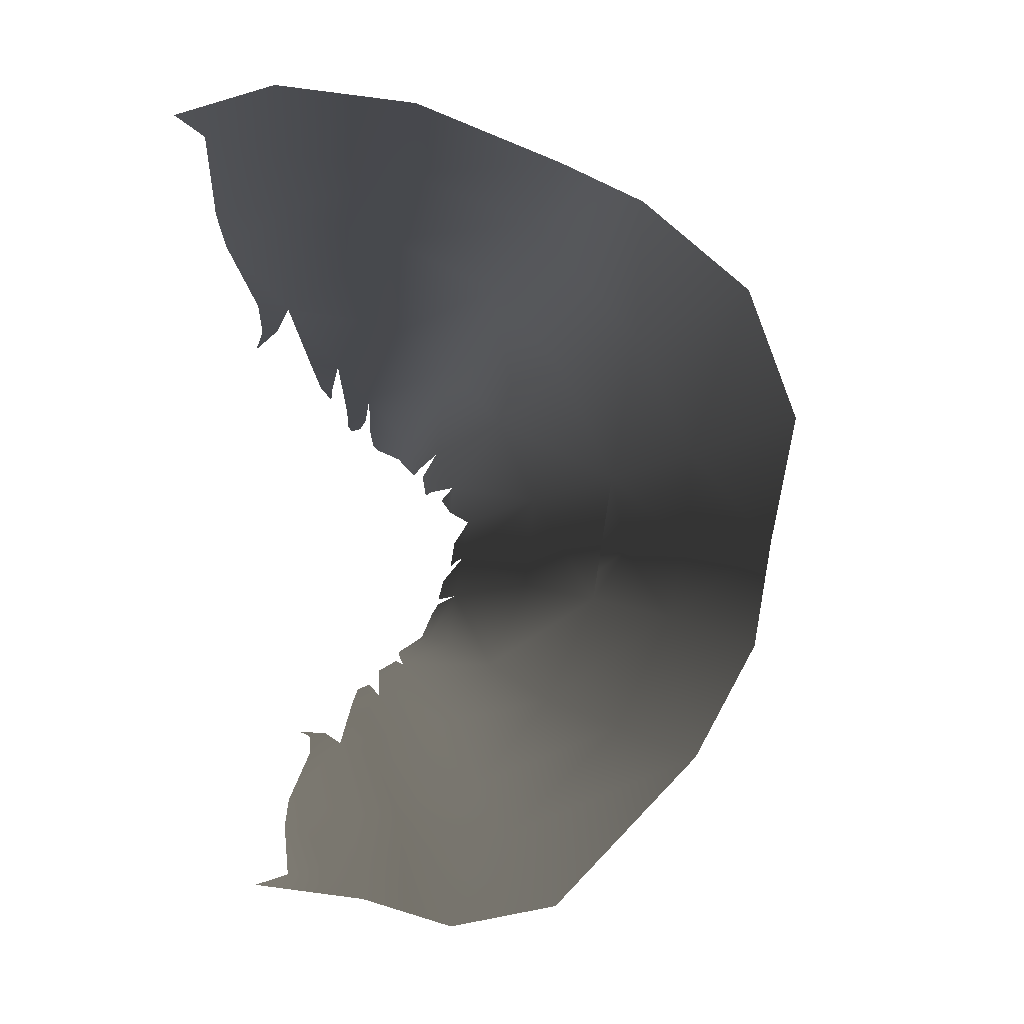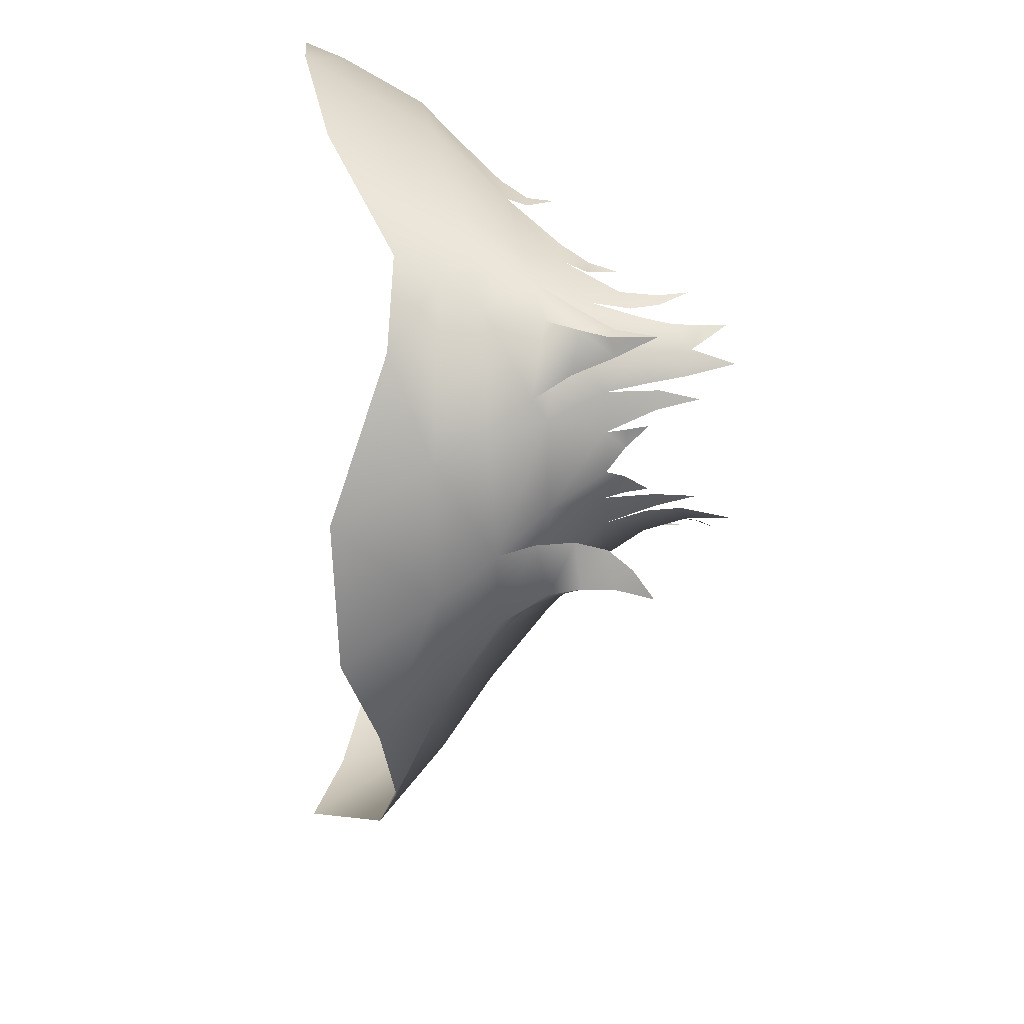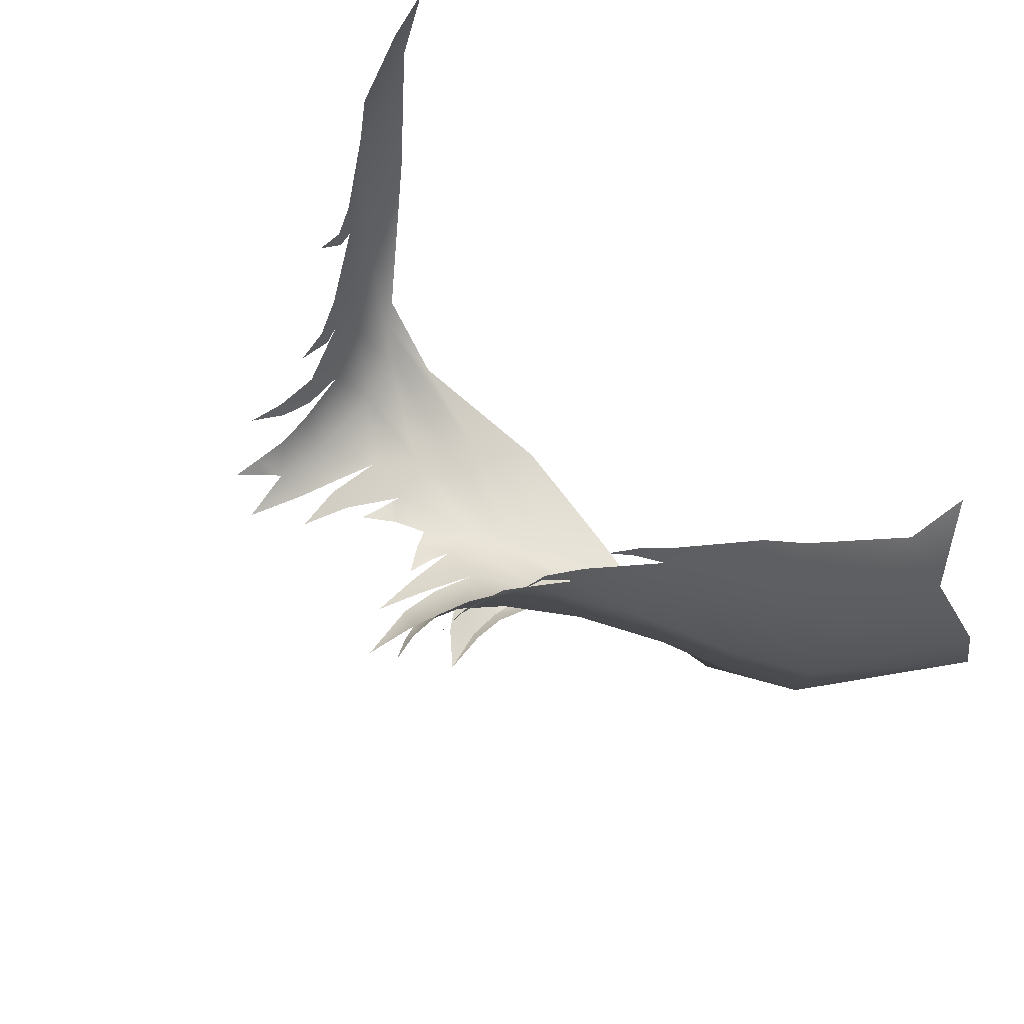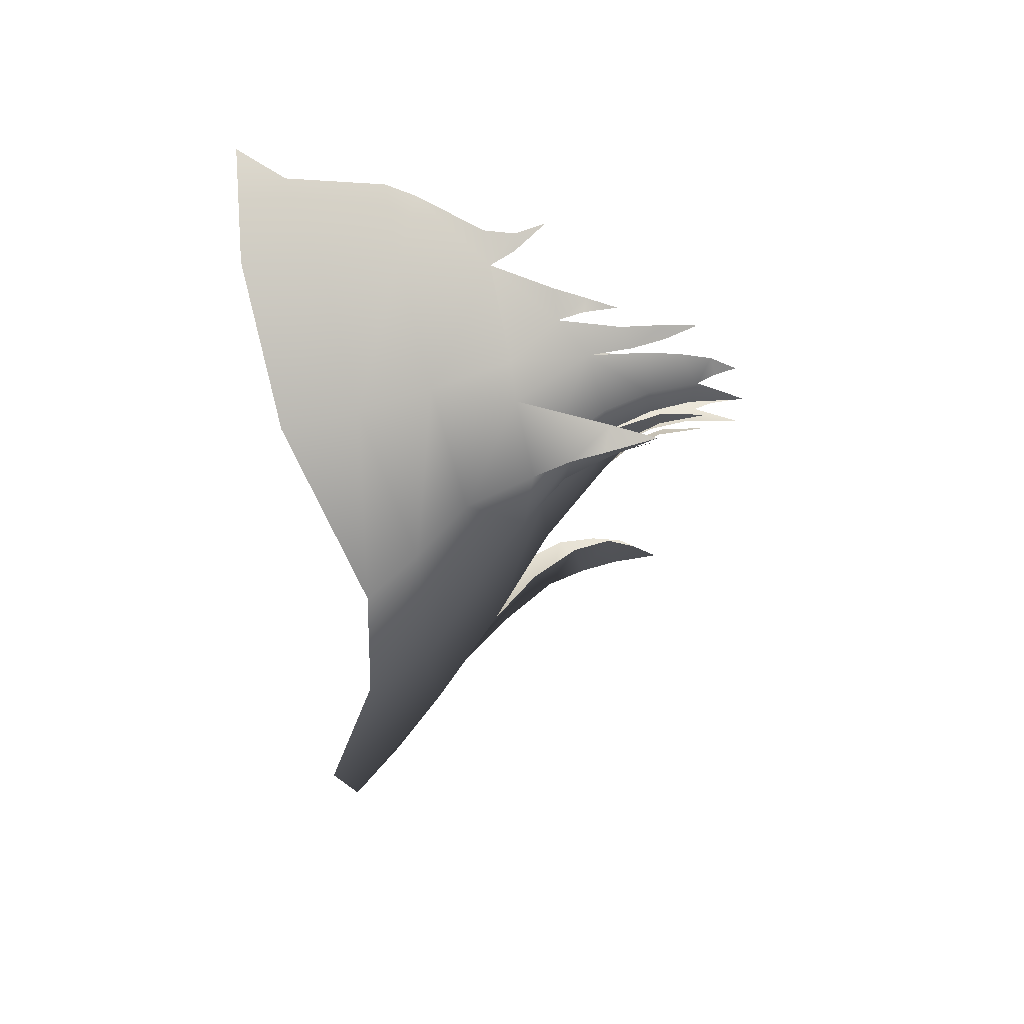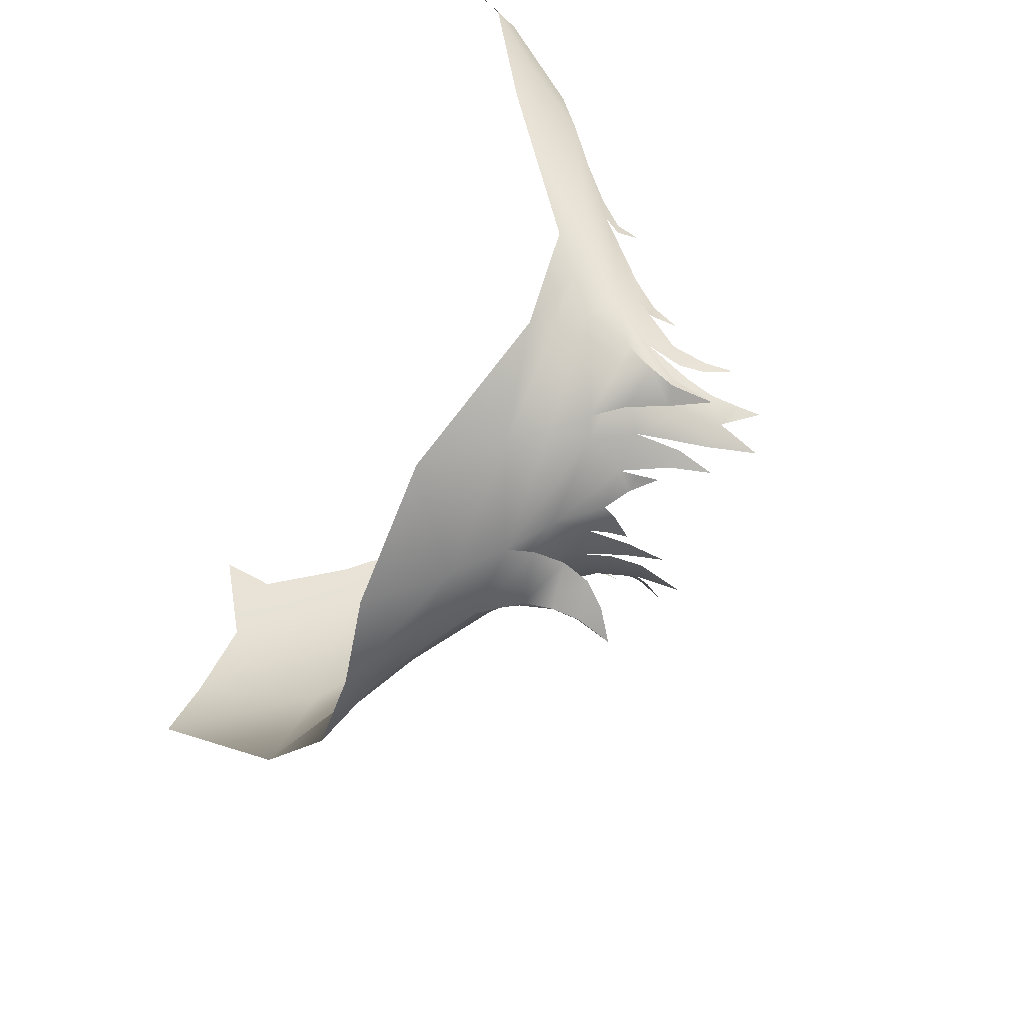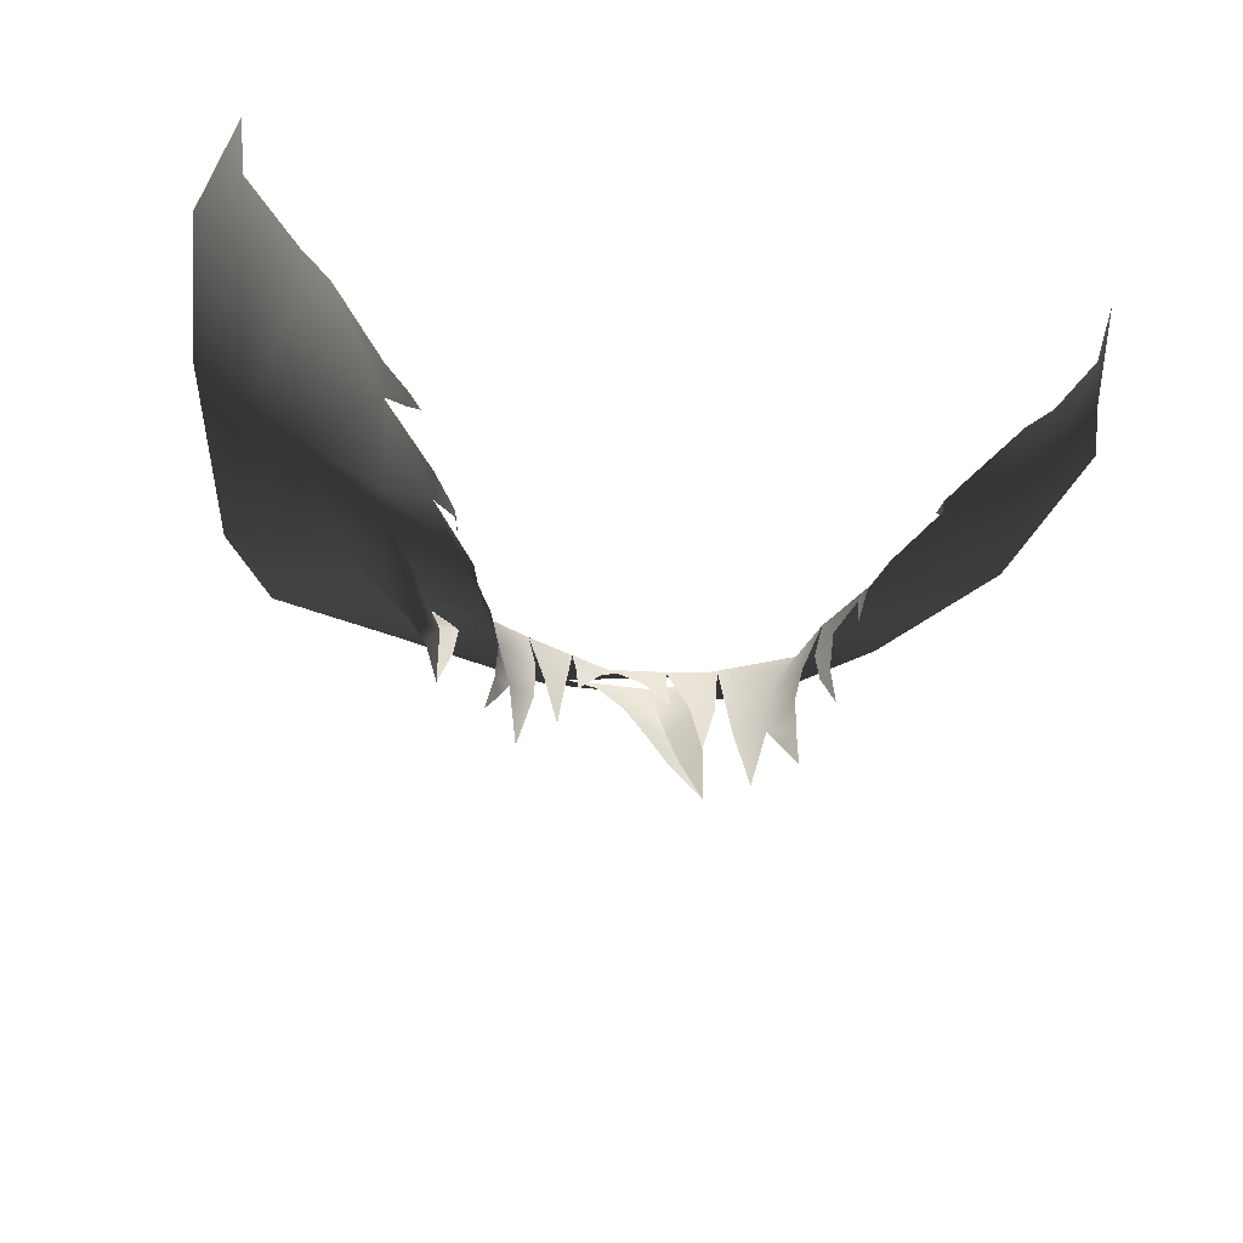
<metadata>
{"format":"obj","ext":"obj","renderer":"f3d","projection":"perspective","resolution":1024,"background":"white","views":[{"elev":76.8,"azim":82.1,"up":"+Y"},{"elev":-57.0,"azim":-89.0,"up":"+Z"},{"elev":61.0,"azim":50.9,"up":"+Z"},{"elev":-4.0,"azim":-85.8,"up":"+Z"},{"elev":-58.7,"azim":-113.3,"up":"+Z"},{"elev":-40.4,"azim":-16.1,"up":"+Y"}]}
</metadata>
<code>
g M_Hair02
v 0.02321 1.481 -0.06697
v 0.018 1.483 -0.07028
v 0.02103 1.471 -0.07018
v 0.02497 1.491 -0.06919
v 0.01743 1.491 -0.07217
v 0.01781 1.501 -0.07663
v 0.02672 1.485 -0.06113
v 0.02694 1.478 -0.06211
v 0.02513 1.477 -0.06542
v 0.02802 1.473 -0.06447
v 0.02839 1.492 -0.06101
v 0.03314 1.504 -0.06216
v 0.029 1.5 -0.07333
v 0.03765 1.514 -0.08261
v 0.02005 1.514 -0.09341
v 0.008877 1.501 -0.07956
v 0.0157 1.489 -0.07252
v 0.0115 1.489 -0.07417
v 0.0132 1.479 -0.0726
v 0.02793 1.527 -0.1079
v 3.142e-05 1.515 -0.09818
v 0.04968 1.528 -0.09425
v 0.05068 1.518 -0.06573
v -2.205e-09 1.526 -0.1164
v 0.03635 1.539 -0.1232
v 0.05925 1.54 -0.1082
v 0.06674 1.531 -0.07513
v 0.05219 1.523 -0.04637
v 0.04056 1.51 -0.05583
v 0.06949 1.555 -0.1225
v 0.04694 1.549 -0.1395
v 0.0796 1.543 -0.08032
v 0.09684 1.574 -0.08825
v 0.09772 1.569 -0.06706
v 0.03271 1.497 -0.05613
v 0.03056 1.495 -0.06034
v 0.03141 1.488 -0.05562
v 0.0305 1.488 -0.05849
v 0.03223 1.481 -0.05595
v 0.07037 1.539 -0.04916
v 0.08068 1.551 -0.04847
v 0.08966 1.564 -0.04991
v 0.08231 1.559 -0.03487
v 0.08423 1.57 -0.02925
v 0.07068 1.542 -0.03368
v 0.0647 1.537 -0.03469
v 0.05354 1.524 -0.03947
v 0.04901 1.518 -0.03928
v 0.04871 1.518 -0.04278
v 0.047 1.512 -0.03687
v 0.04188 1.511 -0.04941
v 0.03766 1.504 -0.05076
v 0.03687 1.504 -0.05356
v 0.0362 1.498 -0.05264
v 0.008537 1.491 -0.07643
v 0.008504 1.496 -0.07785
v 0.003915 1.496 -0.07818
v 0.0002081 1.501 -0.08214
v -0.008877 1.501 -0.07956
v -0.003915 1.496 -0.07818
v -0.008504 1.496 -0.07785
v -0.008537 1.491 -0.07643
v -0.01991 1.514 -0.09271
v -0.02676 1.527 -0.1085
v -0.02921 1.538 -0.1258
v -0.0001328 1.539 -0.1339
v -0.03047 1.558 -0.1501
v -0.0001998 1.557 -0.1556
v -0.02774 1.518 -0.09678
v -0.03584 1.513 -0.08225
v -0.04787 1.528 -0.0939
v -0.04526 1.518 -0.07321
v -0.01781 1.501 -0.07663
v -0.0157 1.489 -0.07252
v -0.0115 1.489 -0.07417
v -0.0132 1.479 -0.0726
v -0.029 1.5 -0.07333
v -0.02497 1.491 -0.06919
v -0.01743 1.491 -0.07217
v -0.018 1.483 -0.07028
v -0.02321 1.481 -0.06697
v -0.02103 1.471 -0.07018
v -0.03314 1.504 -0.06216
v -0.029 1.5 -0.07333
v -0.02497 1.491 -0.06919
v -0.02839 1.492 -0.06101
v -0.02672 1.485 -0.06113
v -0.02321 1.481 -0.06697
v -0.02694 1.478 -0.06211
v -0.02513 1.477 -0.06542
v -0.02802 1.473 -0.06447
v -0.04794 1.519 -0.06557
v -0.06217 1.534 -0.07273
v -0.04056 1.51 -0.05583
v -0.03056 1.495 -0.06034
v -0.05227 1.523 -0.04637
v -0.04193 1.511 -0.04941
v -0.0377 1.504 -0.05076
v -0.05227 1.523 -0.04637
v -0.03675 1.505 -0.05359
v -0.03622 1.498 -0.05264
v -0.03271 1.497 -0.05613
v -0.03142 1.488 -0.05562
v -0.0305 1.488 -0.05849
v -0.03224 1.481 -0.05595
v -0.07059 1.539 -0.04874
v -0.07299 1.547 -0.0782
v -0.07961 1.553 -0.05014
v -0.08396 1.56 -0.0828
v -0.08947 1.566 -0.05219
v -0.08242 1.559 -0.03487
v -0.08437 1.569 -0.02954
v -0.0708 1.542 -0.03368
v -0.06482 1.537 -0.03469
v -0.05363 1.524 -0.03947
v -0.04909 1.518 -0.03928
v -0.04879 1.518 -0.04278
v -0.04707 1.512 -0.03687
v -0.08396 1.56 -0.0828
v -0.07299 1.547 -0.0782
v -0.07136 1.545 -0.1142
v -0.06118 1.537 -0.1056
v -0.0588 1.546 -0.1315
v -0.06217 1.534 -0.07273
v -0.02921 1.538 -0.1258
v -0.03047 1.558 -0.1501
v -0.04897 1.528 -0.09495
v -0.02676 1.527 -0.1085
v -0.04526 1.518 -0.07321
v -0.02774 1.518 -0.09678
v -0.0426 1.515 -0.08848
v -0.03952 1.509 -0.07494
v -0.03836 1.507 -0.08502
v -0.03403 1.499 -0.07695
v -0.03536 1.501 -0.08299
v -0.03353 1.49 -0.07975
v -0.03836 1.507 -0.08502
v -0.02845 1.509 -0.08761
v -0.03027 1.499 -0.08304
v -0.03536 1.501 -0.08299
v -0.03353 1.49 -0.07975
v -0.0001328 1.539 -0.1339
v 0.02533 1.551 -0.1465
v -0.0001998 1.557 -0.1556
v 0.02045 1.539 -0.1297
v -2.205e-09 1.526 -0.1164
v 0.03635 1.539 -0.1232
v 0.04694 1.549 -0.1395
v 0.01747 1.526 -0.117
v 0.02793 1.527 -0.1079
v 0.003418 1.518 -0.1073
v 0.02509 1.521 -0.102
v 0.01608 1.515 -0.1084
v 0.01608 1.515 -0.1084
v 0.006986 1.509 -0.101
v 0.02329 1.513 -0.09828
v 0.01687 1.507 -0.1053
v 0.01687 1.507 -0.1053
v 0.01077 1.501 -0.09866
v 0.02167 1.505 -0.09748
v 0.01853 1.5 -0.1031
v 0.01577 1.495 -0.09969
v 0.02258 1.491 -0.1015
v 0.01853 1.5 -0.1031
v 0.02178 1.499 -0.09793
v 0.02258 1.491 -0.1015
g M_Hair02_0
f 3 2 1
f 1 2 4
f 4 2 5
f 5 6 4
f 1 4 7
f 7 8 1
f 8 9 1
f 10 9 8
f 7 4 11
f 11 4 12
f 4 6 13
f 13 12 4
f 6 14 13
f 14 12 13
f 6 15 14
f 16 15 6
f 6 17 16
f 17 18 16
f 19 18 17
f 20 14 15
f 16 21 15
f 21 20 15
f 22 14 20
f 23 12 14
f 22 23 14
f 24 20 21
f 25 22 20
f 26 22 25
f 27 23 22
f 26 27 22
f 27 28 23
f 12 23 29
f 29 23 28
f 25 30 26
f 31 30 25
f 26 30 32
f 32 27 26
f 33 32 30
f 33 34 32
f 29 35 12
f 35 36 12
f 35 37 36
f 37 38 36
f 39 38 37
f 27 32 40
f 40 28 27
f 41 32 34
f 40 32 41
f 41 34 42
f 43 41 42
f 44 43 42
f 43 45 41
f 40 41 45
f 45 46 40
f 46 28 40
f 46 47 28
f 47 48 28
f 48 49 28
f 50 49 48
f 29 28 51
f 51 52 29
f 52 53 29
f 54 53 52
f 57 56 55
f 16 56 57
f 16 57 58
f 58 21 16
f 58 59 21
f 59 58 60
f 59 60 61
f 60 62 61
f 21 59 63
f 63 24 21
f 64 24 63
f 64 65 24
f 24 65 66
f 67 66 65
f 68 66 67
f 64 63 69
f 63 70 69
f 71 69 70
f 71 70 72
f 59 73 63
f 73 70 63
f 73 59 74
f 74 59 75
f 76 74 75
f 77 70 73
f 73 78 77
f 79 78 73
f 80 78 79
f 81 78 80
f 82 81 80
f 83 72 70
f 83 70 84
f 84 85 83
f 86 83 85
f 85 87 86
f 88 87 85
f 87 88 89
f 88 90 89
f 89 90 91
f 92 72 83
f 93 72 92
f 83 94 92
f 95 94 83
f 94 96 92
f 94 97 96
f 97 94 98
f 99 93 92
f 98 94 100
f 101 98 100
f 102 94 95
f 102 95 103
f 103 95 104
f 105 103 104
f 106 93 99
f 93 106 107
f 107 106 108
f 108 109 107
f 110 109 108
f 111 110 108
f 112 110 111
f 111 108 113
f 113 108 106
f 113 106 114
f 114 106 99
f 114 99 115
f 115 99 116
f 116 99 117
f 118 116 117
f 121 120 119
f 122 120 121
f 121 123 122
f 120 122 124
f 125 122 123
f 125 123 126
f 124 122 127
f 122 125 127
f 127 125 128
f 127 129 124
f 128 130 127
f 127 131 129
f 127 130 131
f 132 129 131
f 131 133 132
f 132 133 134
f 134 133 135
f 135 136 134
f 131 130 137
f 138 137 130
f 139 137 138
f 140 137 139
f 139 141 140
f 144 143 142
f 143 145 142
f 142 145 146
f 147 145 143
f 148 147 143
f 149 146 145
f 149 145 147
f 150 149 147
f 149 151 146
f 150 152 149
f 149 153 151
f 154 149 152
f 155 151 153
f 154 152 156
f 153 157 155
f 154 156 158
f 159 155 157
f 160 158 156
f 159 157 161
f 162 159 161
f 161 163 162
f 164 158 160
f 164 160 165
f 165 166 164

</code>
